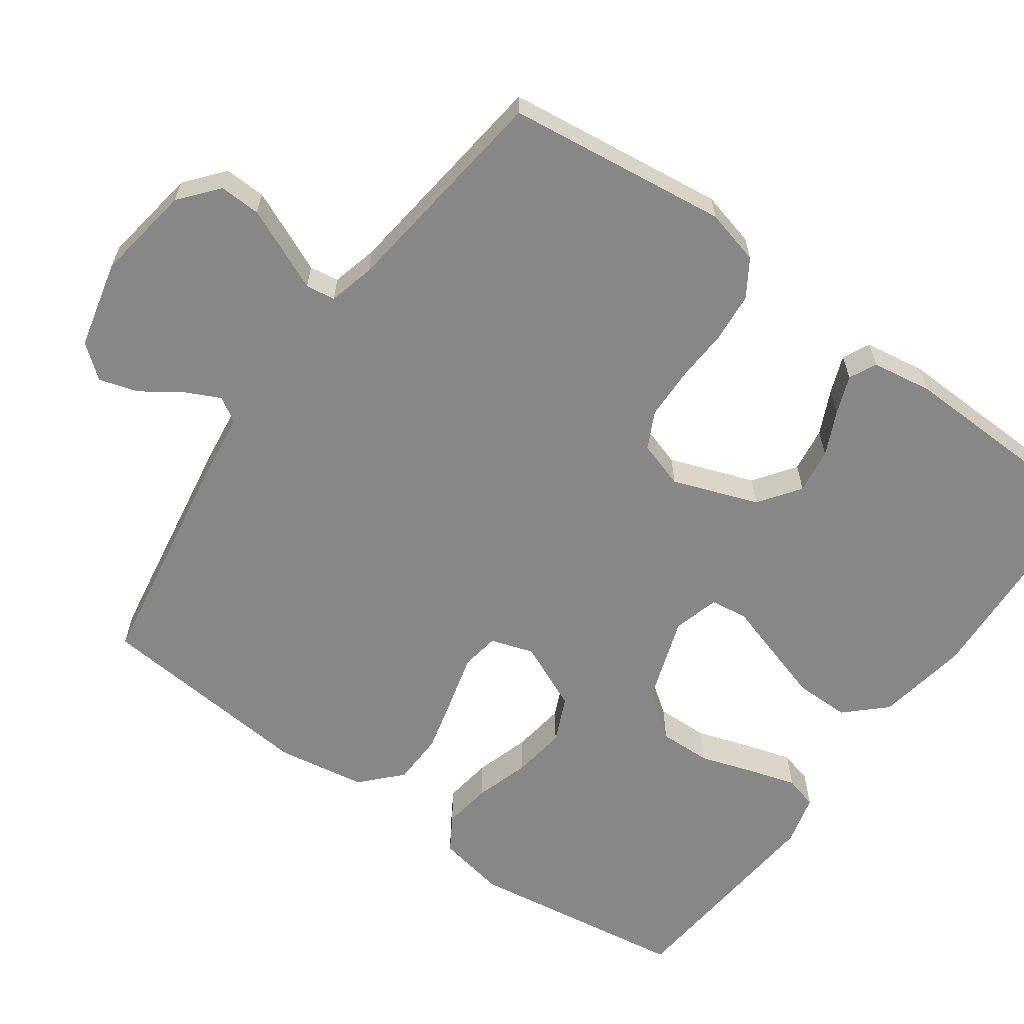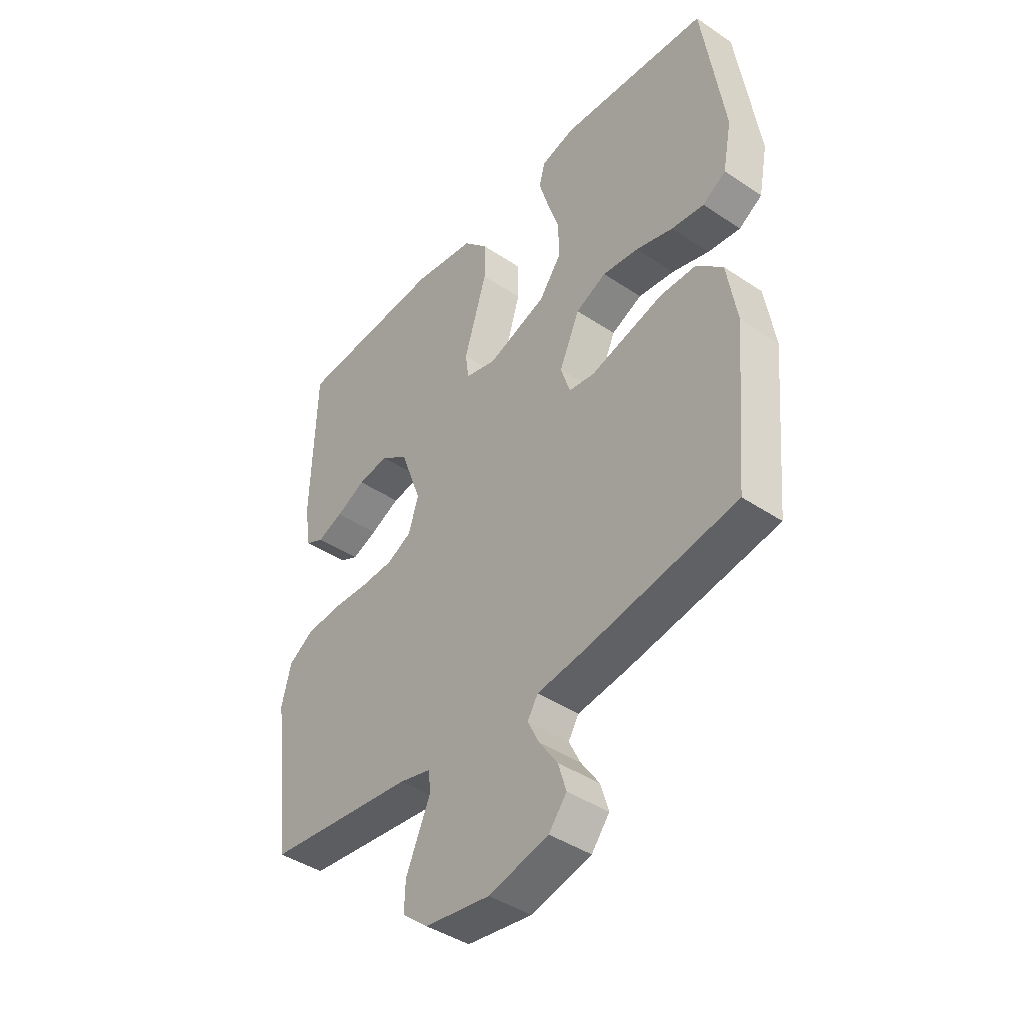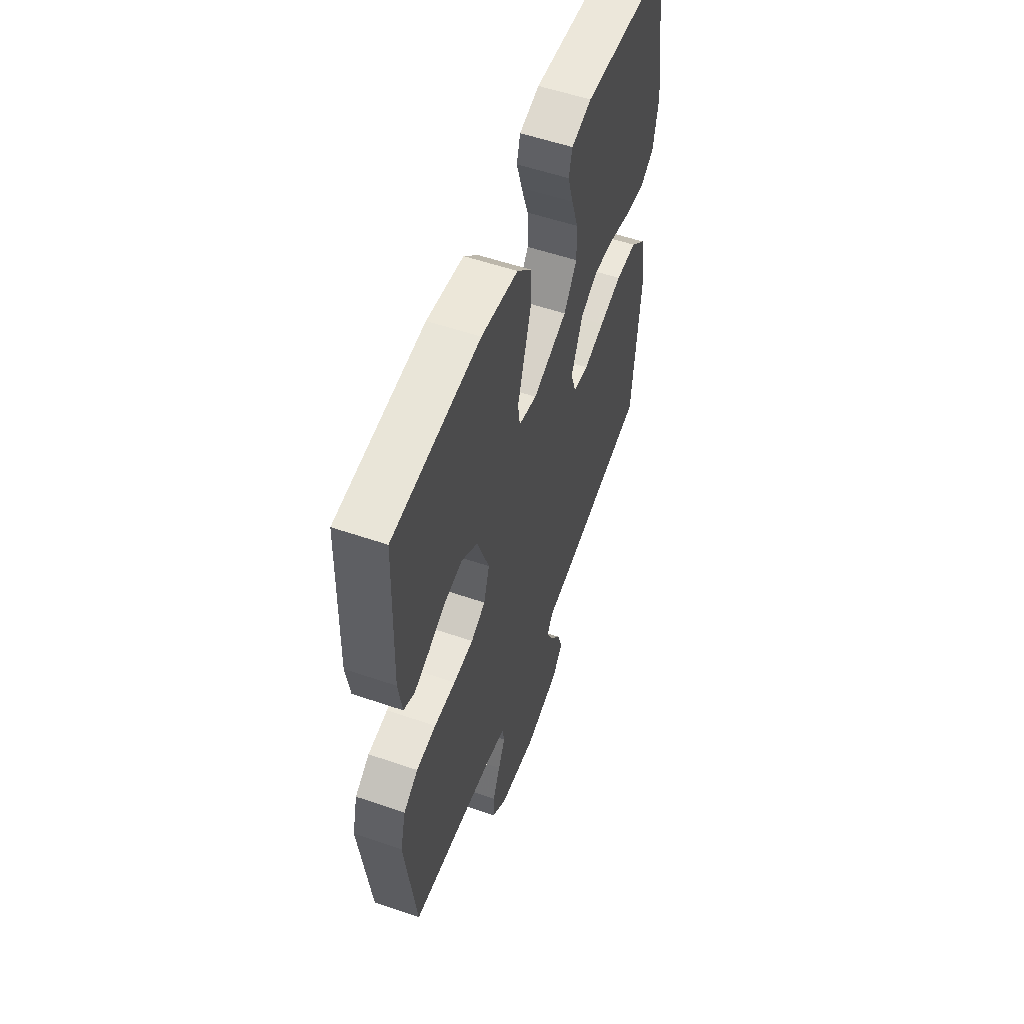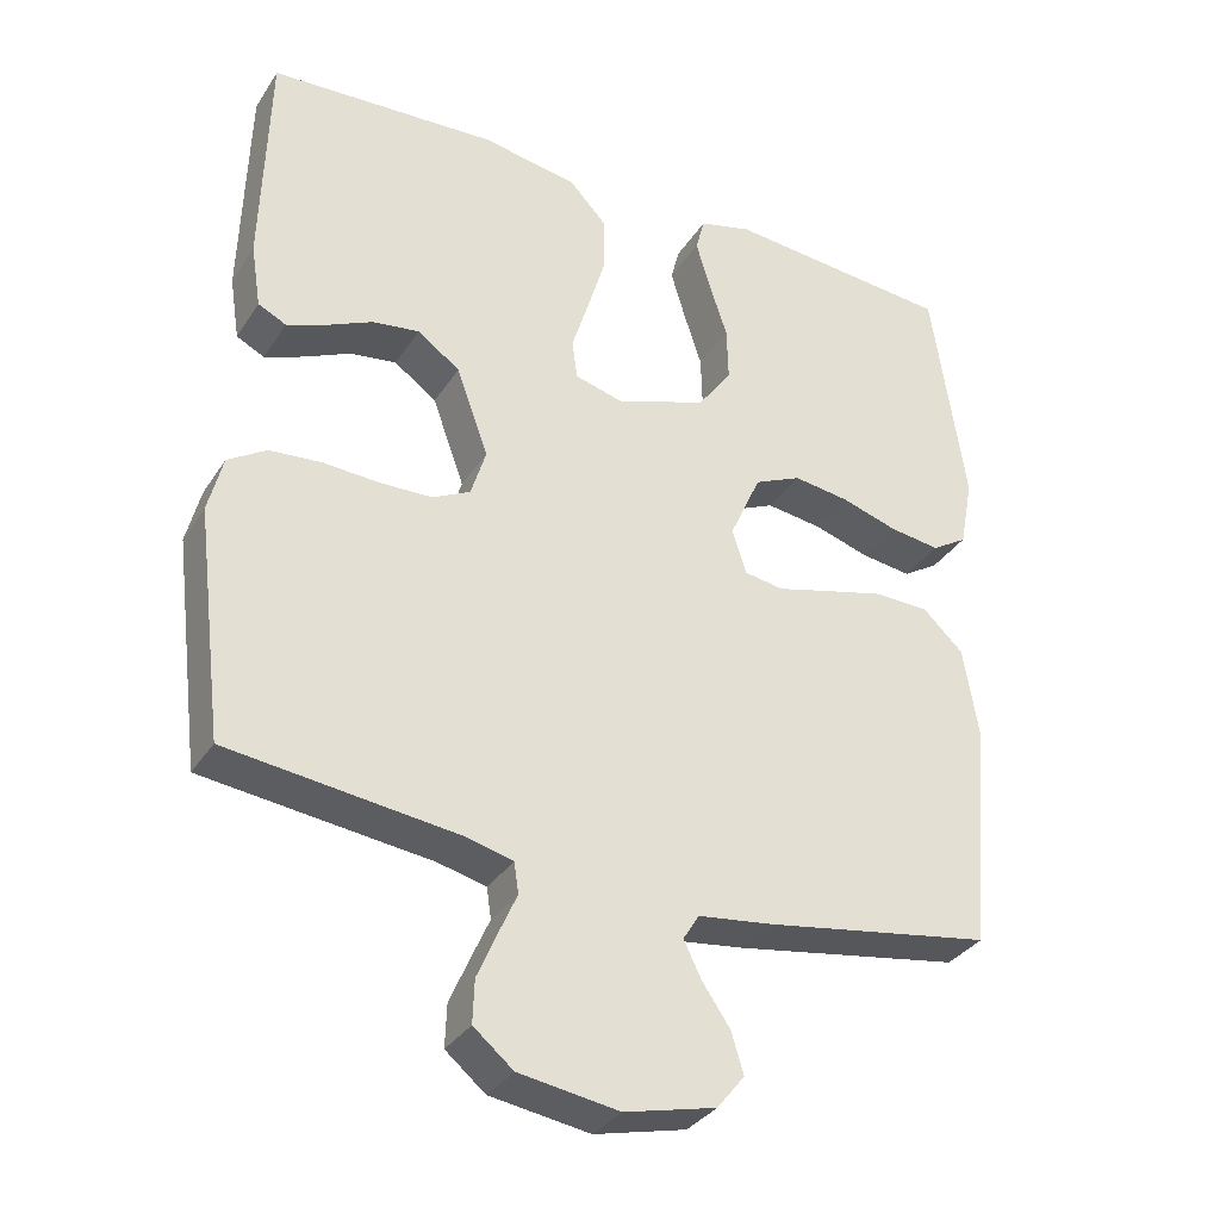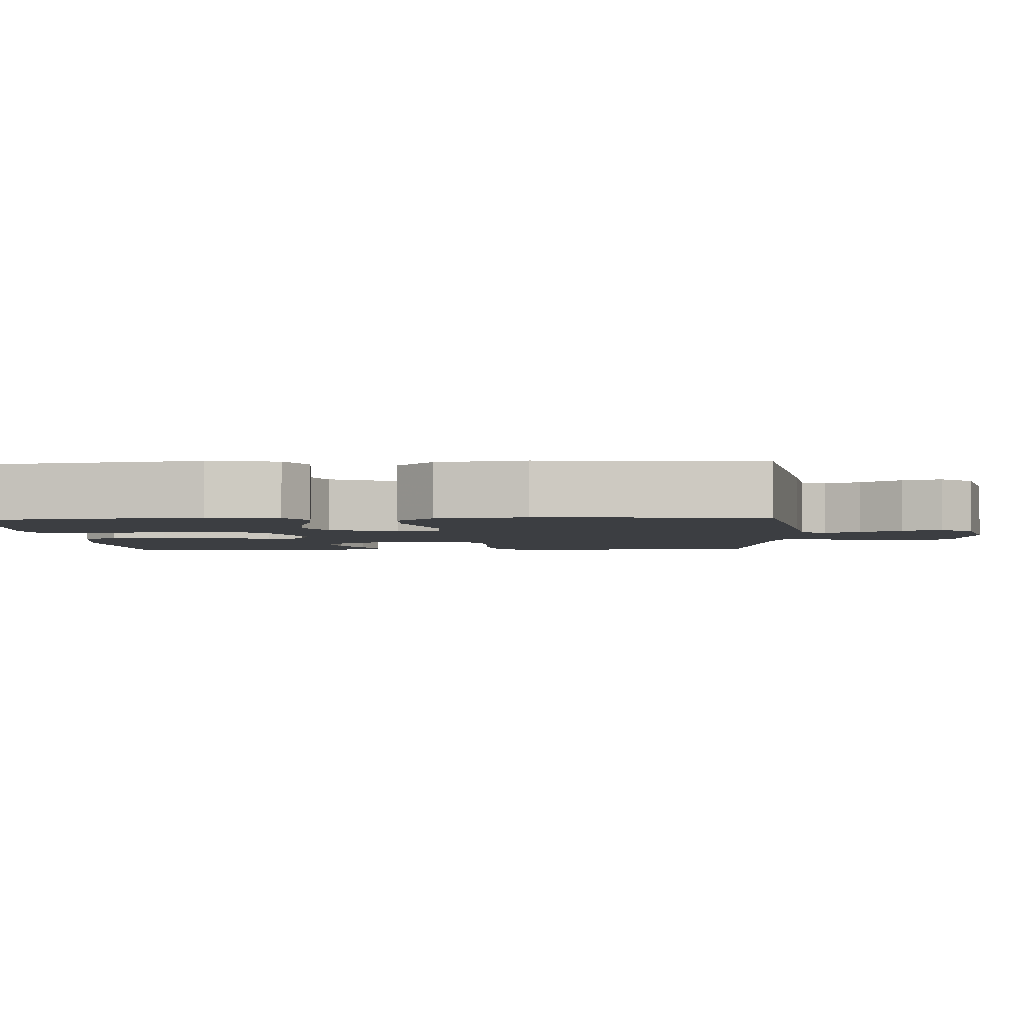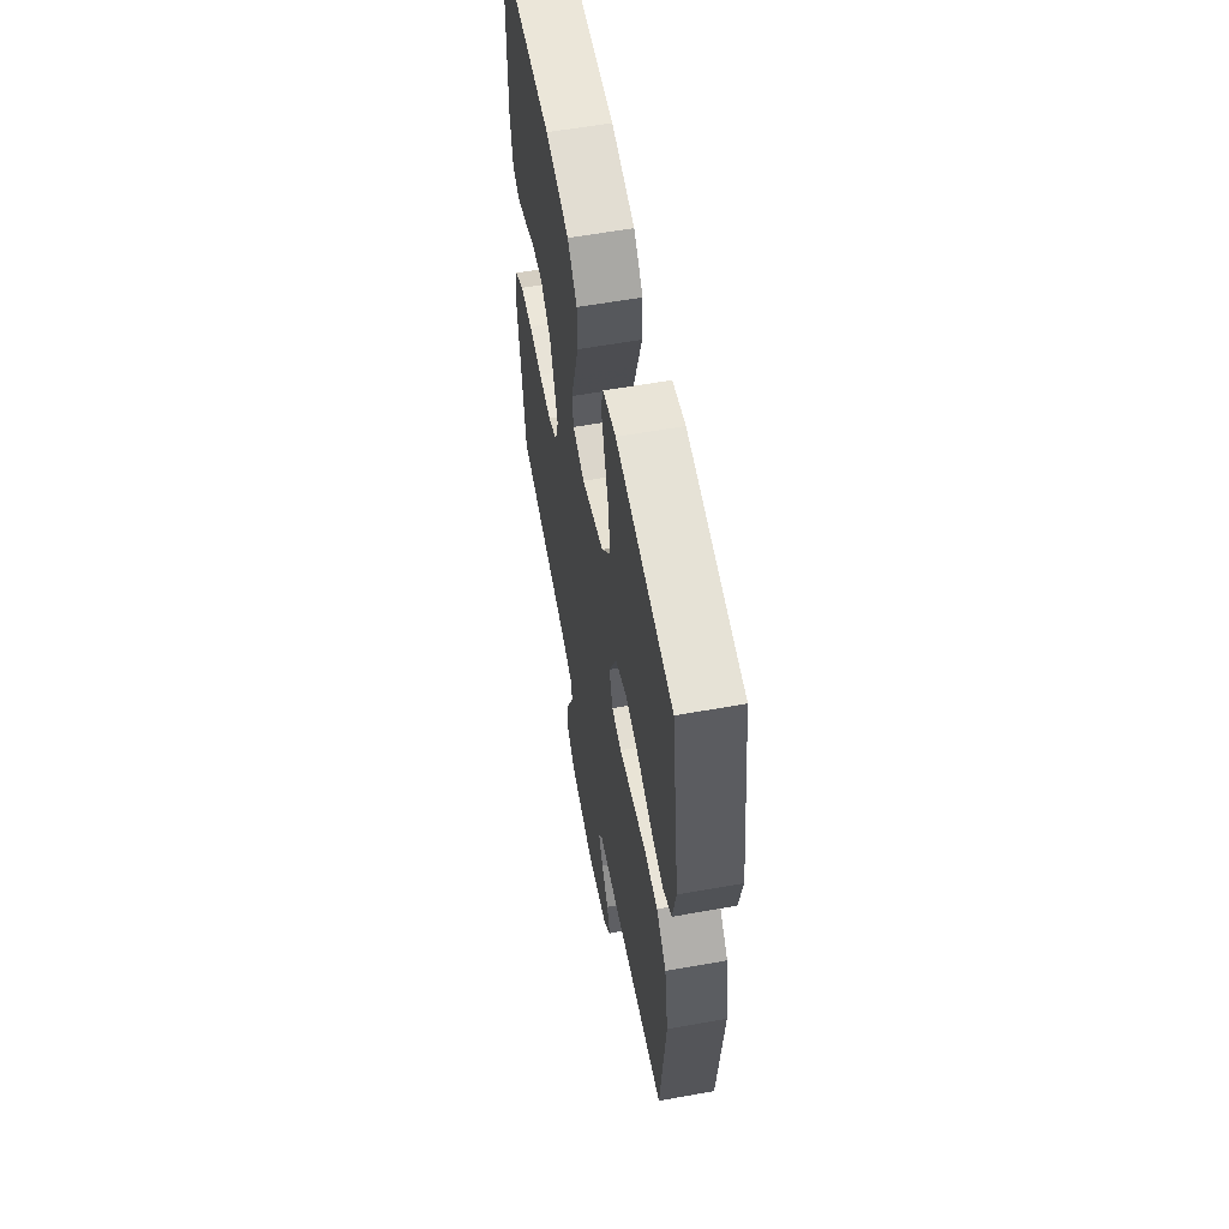
<metadata>
{"format":"obj","ext":"obj","renderer":"f3d","projection":"perspective","resolution":1024,"background":"white","views":[{"elev":-62.4,"azim":-125.7,"up":"+Y"},{"elev":-42.5,"azim":51.3,"up":"+Z"},{"elev":55.8,"azim":-70.2,"up":"+Z"},{"elev":-33.5,"azim":-28.1,"up":"+Z"},{"elev":-3.1,"azim":93.2,"up":"+Y"},{"elev":59.3,"azim":79.6,"up":"+Z"}]}
</metadata>
<code>
v 0.5 0.07 0.5
v 0.544 0.07 0.2
v 0.526 0.07 0.107
v 0.479 0.07 0.078
v 0.413 0.07 0.087
v 0.338 0.07 0.11
v 0.265 0.07 0.12
v 0.203 0.07 0.092
v 0.162 0.07 0
v 0.181 0.07 -0.058
v 0.233 0.07 -0.066
v 0.304 0.07 -0.047
v 0.382 0.07 -0.027
v 0.454 0.07 -0.029
v 0.507 0.07 -0.079
v 0.527 0.07 -0.2
v 0.5 0.07 -0.5
v 0.2 0.07 -0.55
v 0.101 0.07 -0.563
v 0.08 0.07 -0.597
v 0.103 0.07 -0.644
v 0.14 0.07 -0.698
v 0.156 0.07 -0.751
v 0.12 0.07 -0.796
v 0 0.07 -0.825
v -0.131 0.07 -0.805
v -0.183 0.07 -0.762
v -0.181 0.07 -0.706
v -0.155 0.07 -0.646
v -0.131 0.07 -0.592
v -0.137 0.07 -0.552
v -0.2 0.07 -0.536
v -0.5 0.07 -0.5
v -0.537 0.07 -0.2
v -0.518 0.07 -0.125
v -0.468 0.07 -0.093
v -0.4 0.07 -0.087
v -0.326 0.07 -0.091
v -0.257 0.07 -0.089
v -0.207 0.07 -0.064
v -0.187 0.07 0
v -0.229 0.07 0.116
v -0.285 0.07 0.156
v -0.347 0.07 0.147
v -0.407 0.07 0.119
v -0.459 0.07 0.099
v -0.496 0.07 0.117
v -0.509 0.07 0.2
v -0.5 0.07 0.5
v -0.2 0.07 0.517
v -0.074 0.07 0.496
v -0.024 0.07 0.443
v -0.024 0.07 0.369
v -0.048 0.07 0.29
v -0.07 0.07 0.219
v -0.063 0.07 0.168
v 0 0.07 0.151
v 0.119 0.07 0.192
v 0.164 0.07 0.254
v 0.162 0.07 0.326
v 0.138 0.07 0.399
v 0.119 0.07 0.463
v 0.131 0.07 0.508
v 0.2 0.07 0.526
v 0.5 0 0.5
v 0.544 0 0.2
v 0.526 0 0.107
v 0.479 0 0.078
v 0.413 0 0.087
v 0.338 0 0.11
v 0.265 0 0.12
v 0.203 0 0.092
v 0.162 0 0
v 0.181 0 -0.058
v 0.233 0 -0.066
v 0.304 0 -0.047
v 0.382 0 -0.027
v 0.454 0 -0.029
v 0.507 0 -0.079
v 0.527 0 -0.2
v 0.5 0 -0.5
v 0.2 0 -0.55
v 0.101 0 -0.563
v 0.08 0 -0.597
v 0.103 0 -0.644
v 0.14 0 -0.698
v 0.156 0 -0.751
v 0.12 0 -0.796
v 0 0 -0.825
v -0.131 0 -0.805
v -0.183 0 -0.762
v -0.181 0 -0.706
v -0.155 0 -0.646
v -0.131 0 -0.592
v -0.137 0 -0.552
v -0.2 0 -0.536
v -0.5 0 -0.5
v -0.537 0 -0.2
v -0.518 0 -0.125
v -0.468 0 -0.093
v -0.4 0 -0.087
v -0.326 0 -0.091
v -0.257 0 -0.089
v -0.207 0 -0.064
v -0.187 0 0
v -0.229 0 0.116
v -0.285 0 0.156
v -0.347 0 0.147
v -0.407 0 0.119
v -0.459 0 0.099
v -0.496 0 0.117
v -0.509 0 0.2
v -0.5 0 0.5
v -0.2 0 0.517
v -0.074 0 0.496
v -0.024 0 0.443
v -0.024 0 0.369
v -0.048 0 0.29
v -0.07 0 0.219
v -0.063 0 0.168
v 0 0 0.151
v 0.119 0 0.192
v 0.164 0 0.254
v 0.162 0 0.326
v 0.138 0 0.399
v 0.119 0 0.463
v 0.131 0 0.508
v 0.2 0 0.526
f 60 61 62 63
f 60 63 64 1
f 52 53 54 55
f 50 51 52 55
f 50 55 56
f 49 50 56
f 48 49 56
f 44 45 46 47
f 44 47 48
f 43 44 48
f 35 36 37 38
f 35 38 39
f 32 33 34 35
f 31 32 35 39
f 27 28 29 30
f 25 26 27 30
f 25 30 31
f 21 22 23 24
f 20 21 24 25
f 16 17 18 19
f 14 15 16 19
f 12 13 14 19
f 11 12 19 20
f 10 11 20 25
f 3 4 5 6
f 3 6 7
f 2 3 7
f 59 60 1 2
f 58 59 2 7
f 57 58 7 8
f 43 48 56 57
f 42 43 57 8
f 41 42 8 9
f 40 41 9 10
f 31 39 40
f 10 25 31 40
f 127 126 125 124
f 65 128 127 124
f 119 118 117 116
f 119 116 115 114
f 120 119 114
f 120 114 113
f 120 113 112
f 111 110 109 108
f 112 111 108
f 112 108 107
f 102 101 100 99
f 103 102 99
f 99 98 97 96
f 103 99 96 95
f 94 93 92 91
f 94 91 90 89
f 95 94 89
f 88 87 86 85
f 89 88 85 84
f 83 82 81 80
f 83 80 79 78
f 83 78 77 76
f 84 83 76 75
f 89 84 75 74
f 70 69 68 67
f 71 70 67
f 71 67 66
f 66 65 124 123
f 71 66 123 122
f 72 71 122 121
f 121 120 112 107
f 72 121 107 106
f 73 72 106 105
f 74 73 105 104
f 104 103 95
f 104 95 89 74
f 1 65 66 2
f 2 66 67 3
f 3 67 68 4
f 4 68 69 5
f 5 69 70 6
f 6 70 71 7
f 7 71 72 8
f 8 72 73 9
f 9 73 74 10
f 10 74 75 11
f 11 75 76 12
f 12 76 77 13
f 13 77 78 14
f 14 78 79 15
f 15 79 80 16
f 16 80 81 17
f 17 81 82 18
f 18 82 83 19
f 19 83 84 20
f 20 84 85 21
f 21 85 86 22
f 22 86 87 23
f 23 87 88 24
f 24 88 89 25
f 25 89 90 26
f 26 90 91 27
f 27 91 92 28
f 28 92 93 29
f 29 93 94 30
f 30 94 95 31
f 31 95 96 32
f 32 96 97 33
f 33 97 98 34
f 34 98 99 35
f 35 99 100 36
f 36 100 101 37
f 37 101 102 38
f 38 102 103 39
f 39 103 104 40
f 40 104 105 41
f 41 105 106 42
f 42 106 107 43
f 43 107 108 44
f 44 108 109 45
f 45 109 110 46
f 46 110 111 47
f 47 111 112 48
f 48 112 113 49
f 49 113 114 50
f 50 114 115 51
f 51 115 116 52
f 52 116 117 53
f 53 117 118 54
f 54 118 119 55
f 55 119 120 56
f 56 120 121 57
f 57 121 122 58
f 58 122 123 59
f 59 123 124 60
f 60 124 125 61
f 61 125 126 62
f 62 126 127 63
f 63 127 128 64
f 64 128 65 1

</code>
